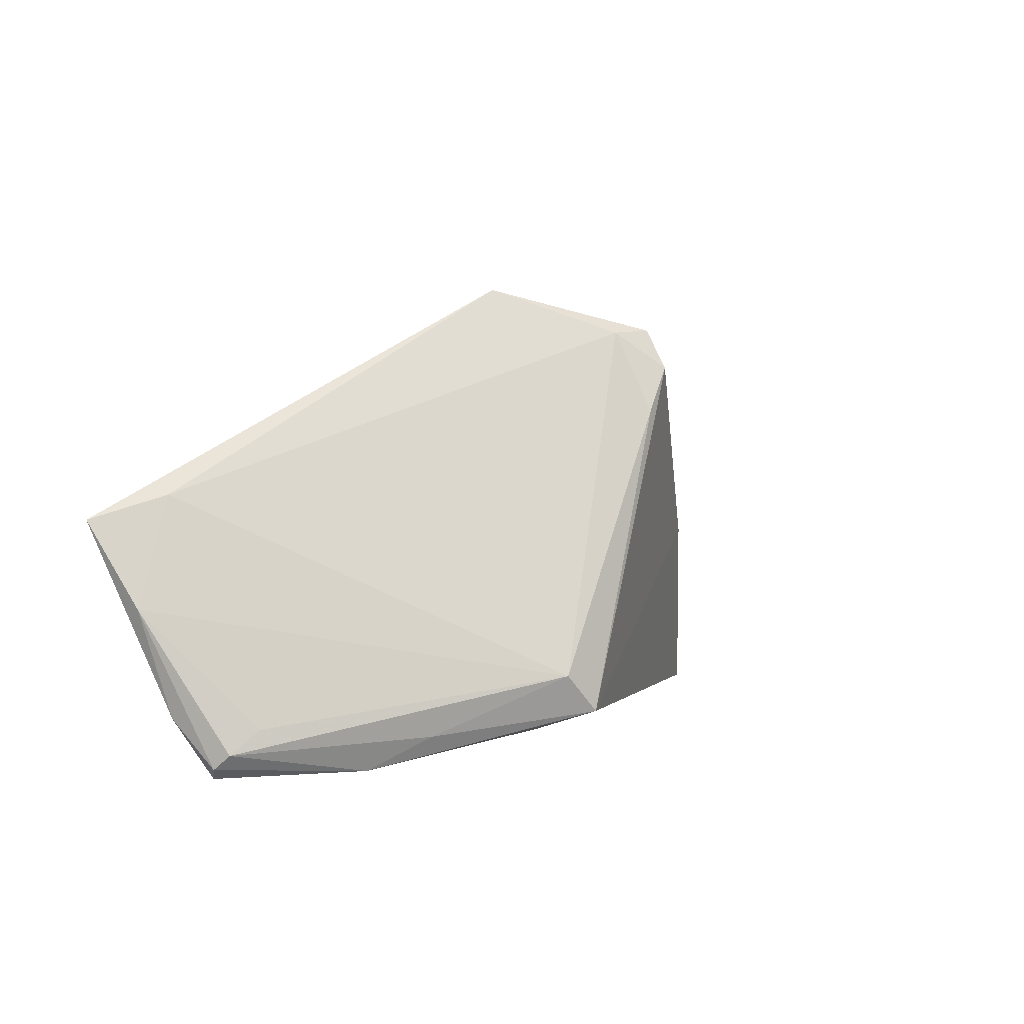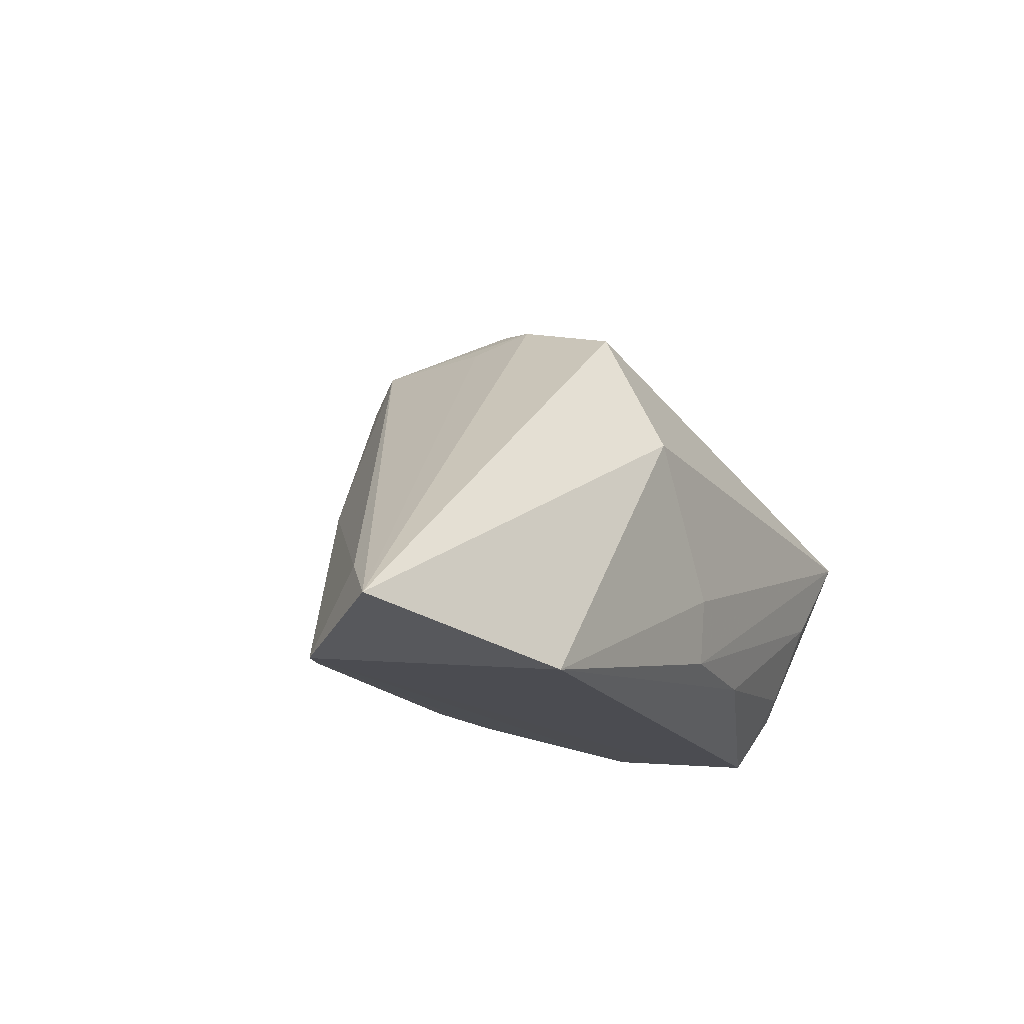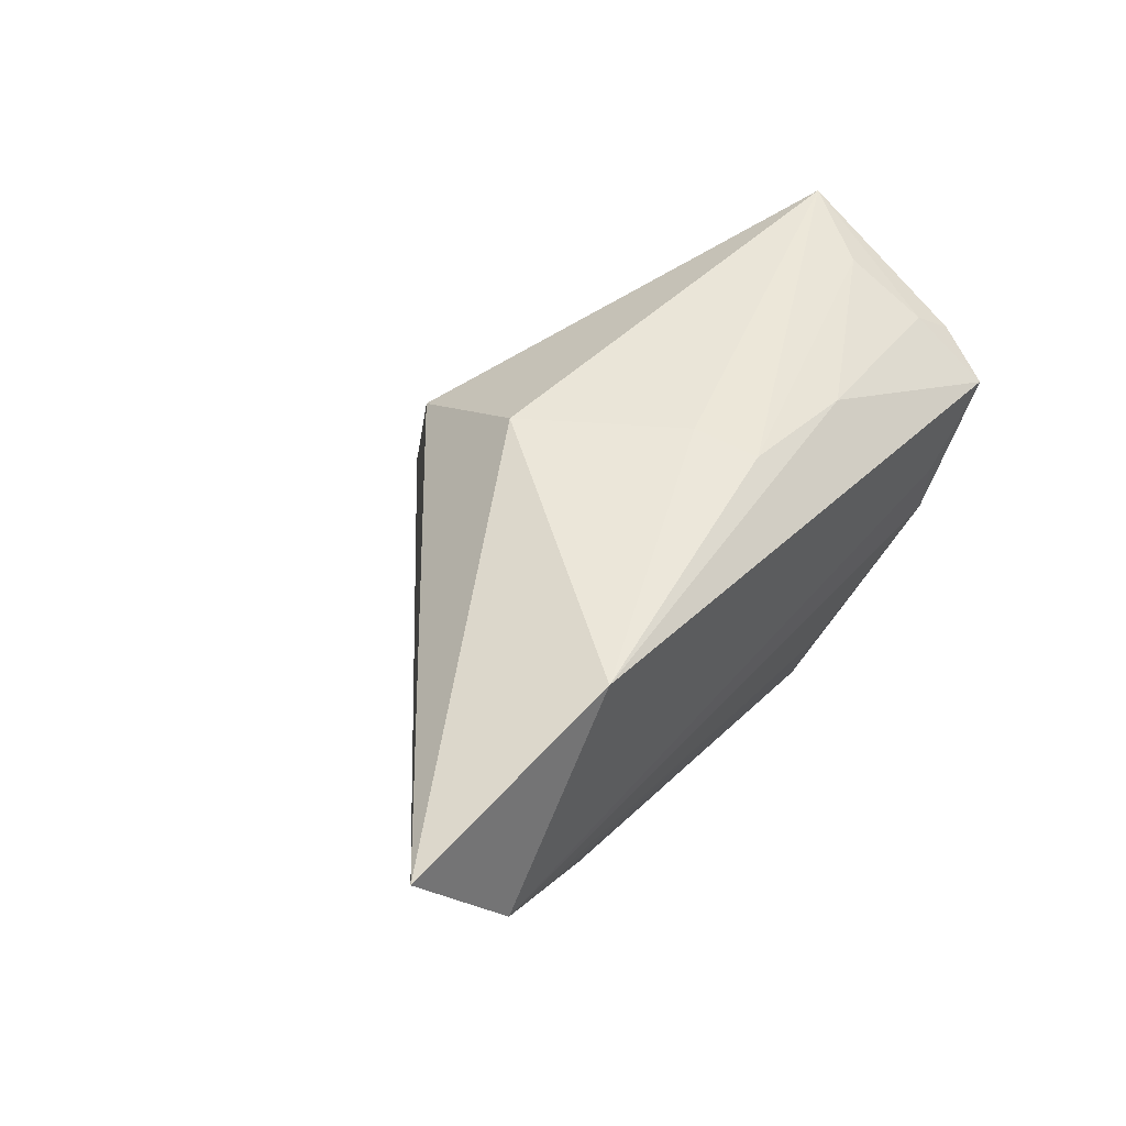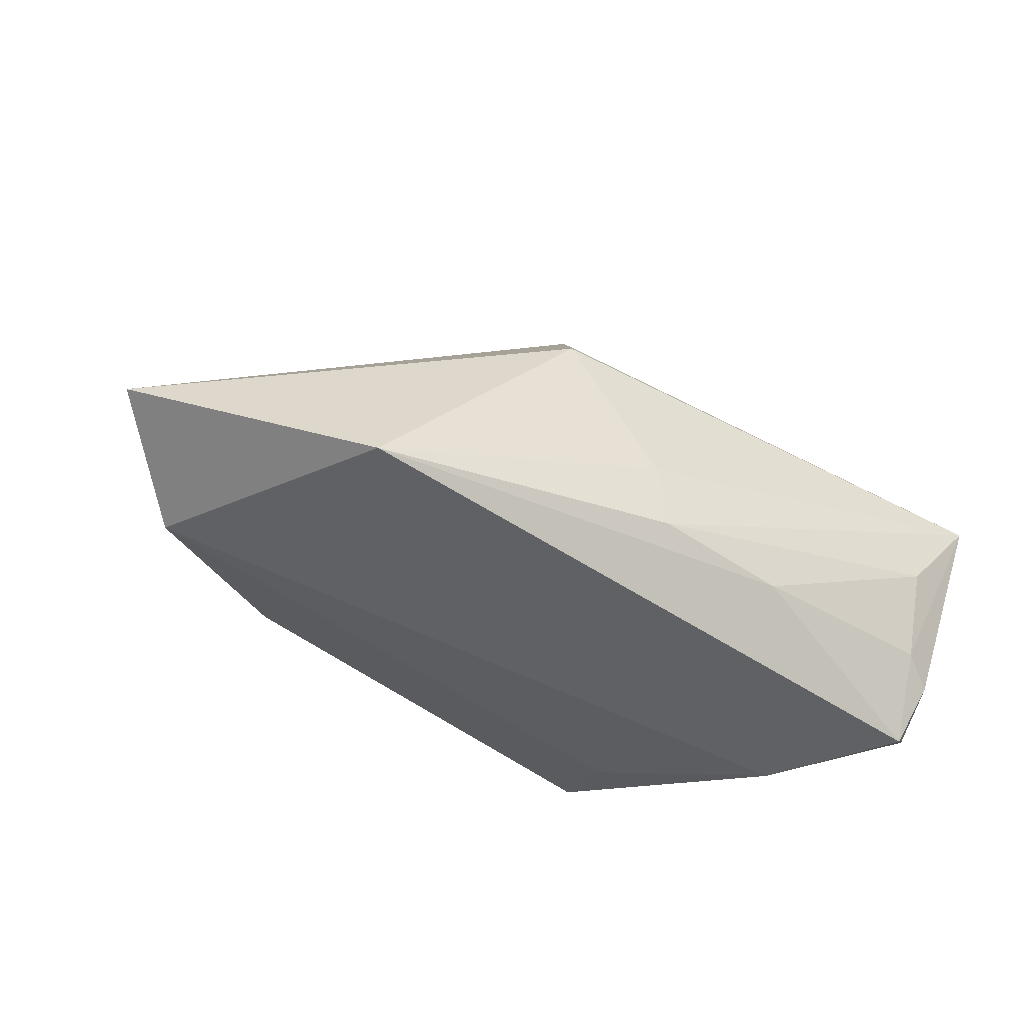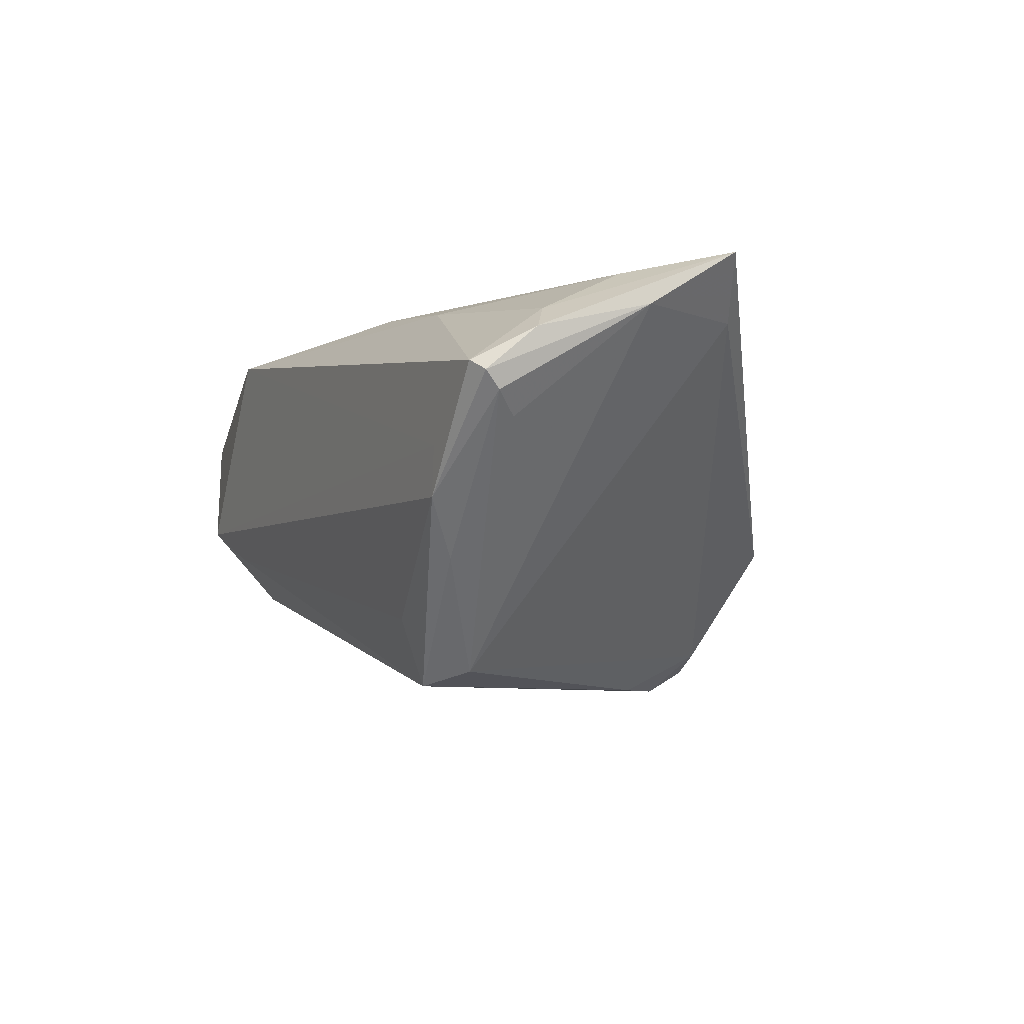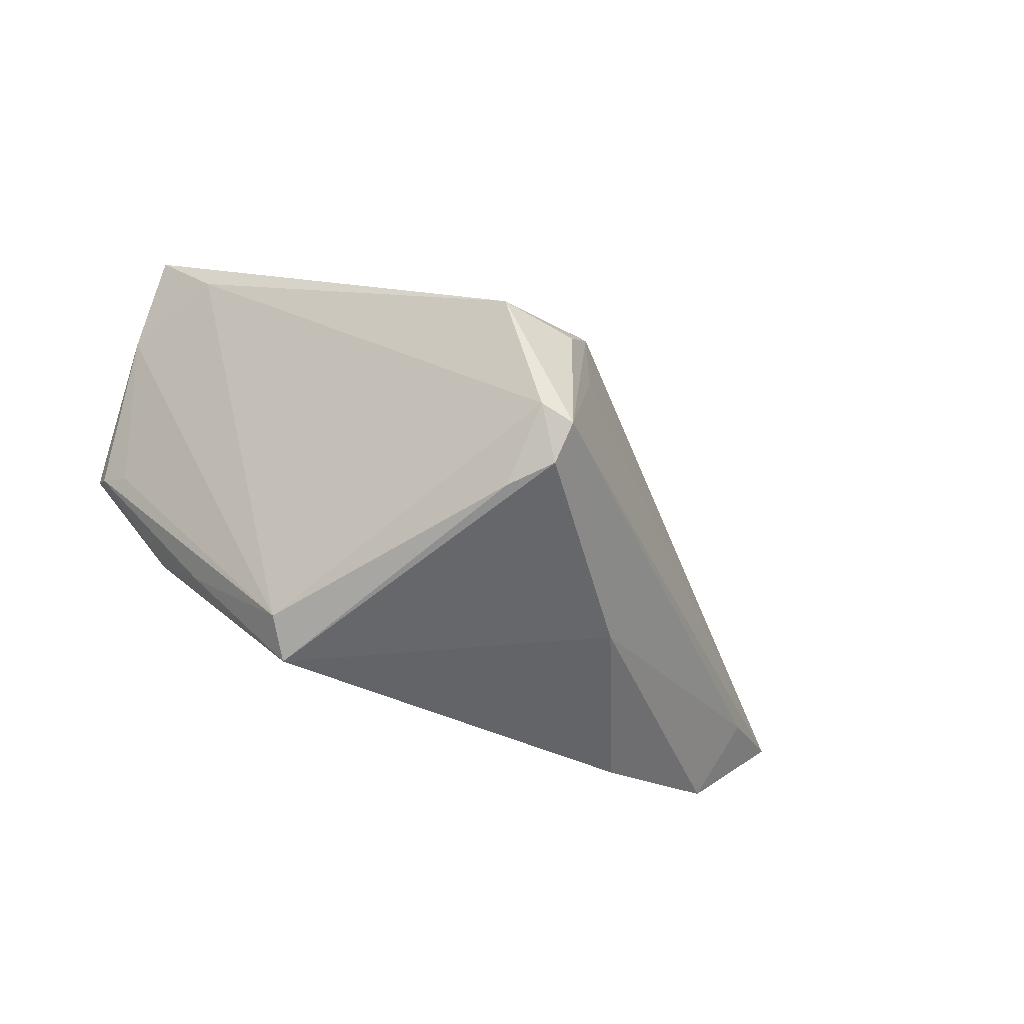
<metadata>
{"format":"obj","ext":"obj","renderer":"f3d","projection":"perspective","resolution":1024,"background":"white","views":[{"elev":3.3,"azim":119.8,"up":"+Y"},{"elev":-15.9,"azim":-61.3,"up":"+Y"},{"elev":44.5,"azim":-52.1,"up":"+Z"},{"elev":-50.2,"azim":-28.4,"up":"+Y"},{"elev":-5.4,"azim":64.8,"up":"+Z"},{"elev":-63.7,"azim":152.4,"up":"+Z"}]}
</metadata>
<code>
v 0.05264 -0.002308 0.01561
v 0.003349 -0.01559 0.0211
v -0.003136 0.03544 -0.002652
v 0.04563 -0.002741 0.02054
v 0.04752 -0.02338 0.008181
v 0.01684 -0.01921 -0.0205
v 0.002215 0.02184 -0.02953
v -0.03717 -0.02338 0.0201
v 0.02097 -0.01612 0.01879
v 0.01687 -0.01622 -0.02906
v -0.005432 0.03091 0.01143
v 0.05023 -0.01589 0.01234
v -0.004978 0.03269 -0.01031
v -0.03666 -0.01905 -0.01554
v 0.04594 -0.017 0.002201
v -0.04147 -0.02175 -0.008304
v -0.05474 -0.02272 -0.004291
v -0.0447 -0.0215 -0.008814
v 0.0486 -0.02004 0.004813
v -0.001809 0.02766 -0.02971
v -0.06619 -0.0188 0.01048
v 0.04708 0.0116 0.0153
v 0.002556 0.03233 -0.0245
v 0.03662 -0.02314 -0.0004282
v 0.04629 -0.0134 0.01529
v 0.04898 -0.02192 0.006988
v -0.01099 0.01189 0.0226
v 0.01089 0.03799 -0.0103
v -0.001829 0.0327 -0.02696
v 0.03564 -0.02295 -0.006568
v -0.05733 -0.01296 0.003404
v 0.001487 -0.007311 0.0226
v 0.05391 0.008589 0.0226
v -6.683e-05 0.03671 -0.008187
v 0.02085 -0.01139 -0.02719
v -0.02324 0.004382 -0.02188
v 0.03141 -0.01869 -0.01352
f 21 17 8
f 8 27 21
f 28 33 22
f 27 33 11
f 21 27 11
f 11 3 21
f 11 33 28
f 28 3 11
f 30 17 6
f 1 33 12
f 1 15 35
f 35 22 1
f 1 22 33
f 8 5 9
f 32 33 27
f 27 8 32
f 34 3 28
f 28 29 34
f 34 29 3
f 23 29 28
f 23 7 20
f 20 29 23
f 28 22 23
f 35 7 23
f 23 22 35
f 21 3 13
f 13 29 21
f 3 29 13
f 36 29 20
f 36 14 17
f 15 1 19
f 30 37 19
f 35 15 19
f 19 37 35
f 24 17 30
f 30 5 24
f 24 8 17
f 24 5 8
f 25 5 12
f 25 9 5
f 12 33 25
f 4 25 33
f 9 25 4
f 8 9 2
f 2 32 8
f 9 4 2
f 33 32 2
f 2 4 33
f 17 14 18
f 29 36 31
f 21 29 31
f 31 36 17
f 31 17 21
f 14 36 10
f 10 7 35
f 20 7 10
f 10 36 20
f 30 6 10
f 6 18 10
f 10 18 14
f 35 37 10
f 10 37 30
f 12 5 26
f 26 1 12
f 26 19 1
f 26 5 30
f 30 19 26
f 16 6 17
f 17 18 16
f 16 18 6

</code>
